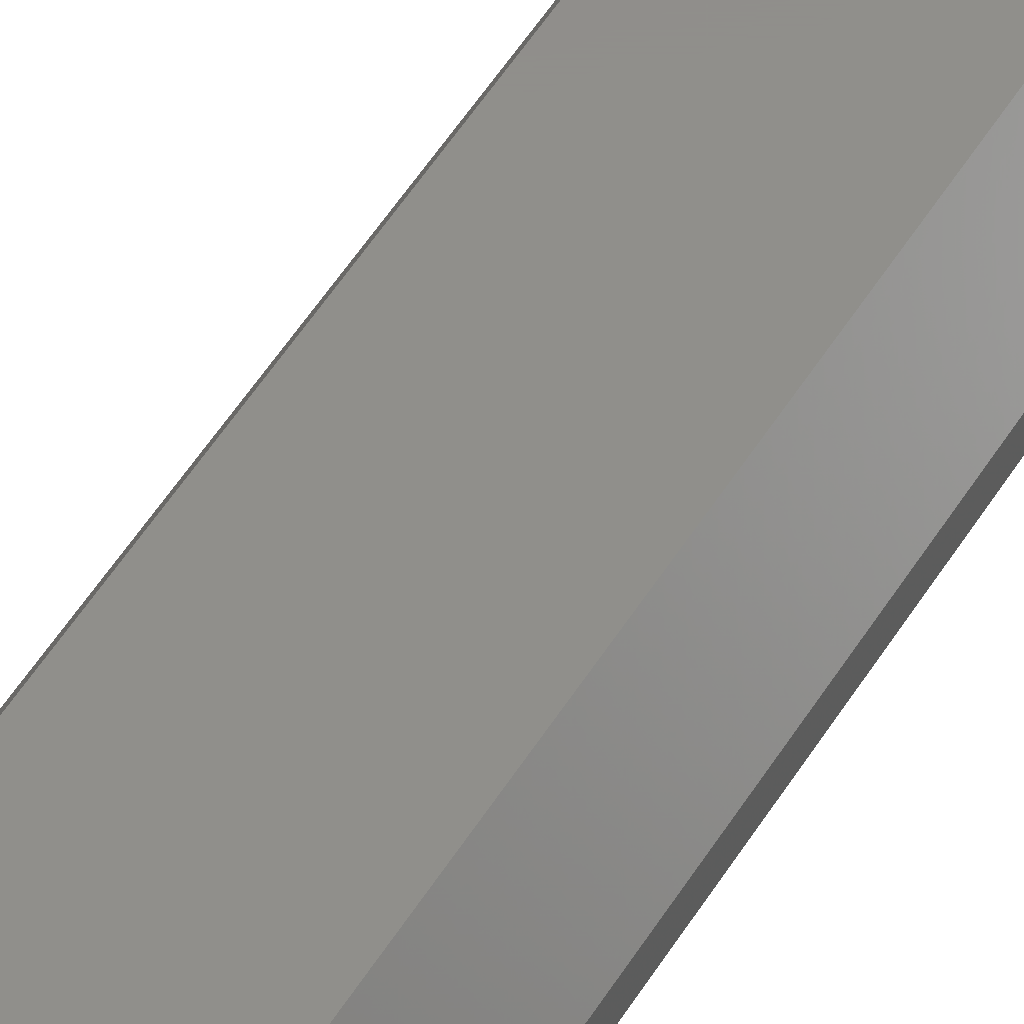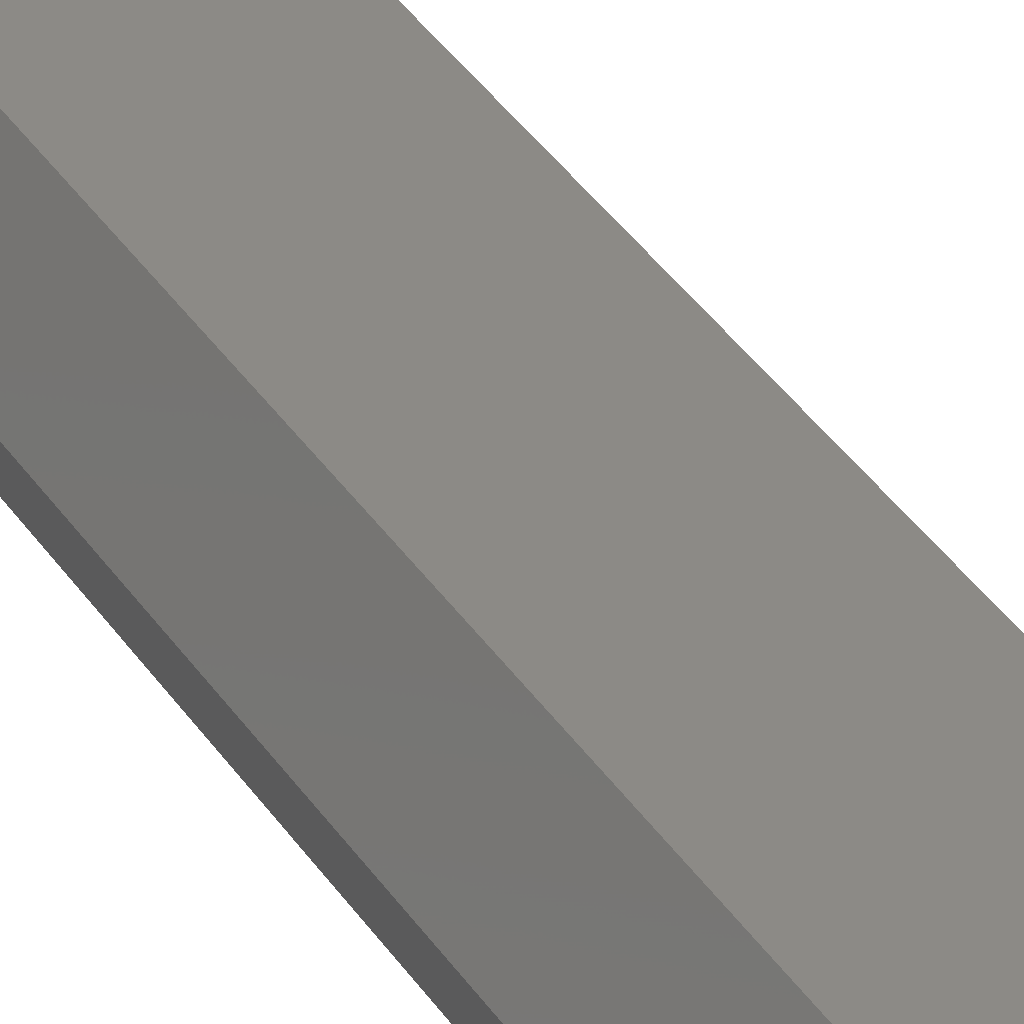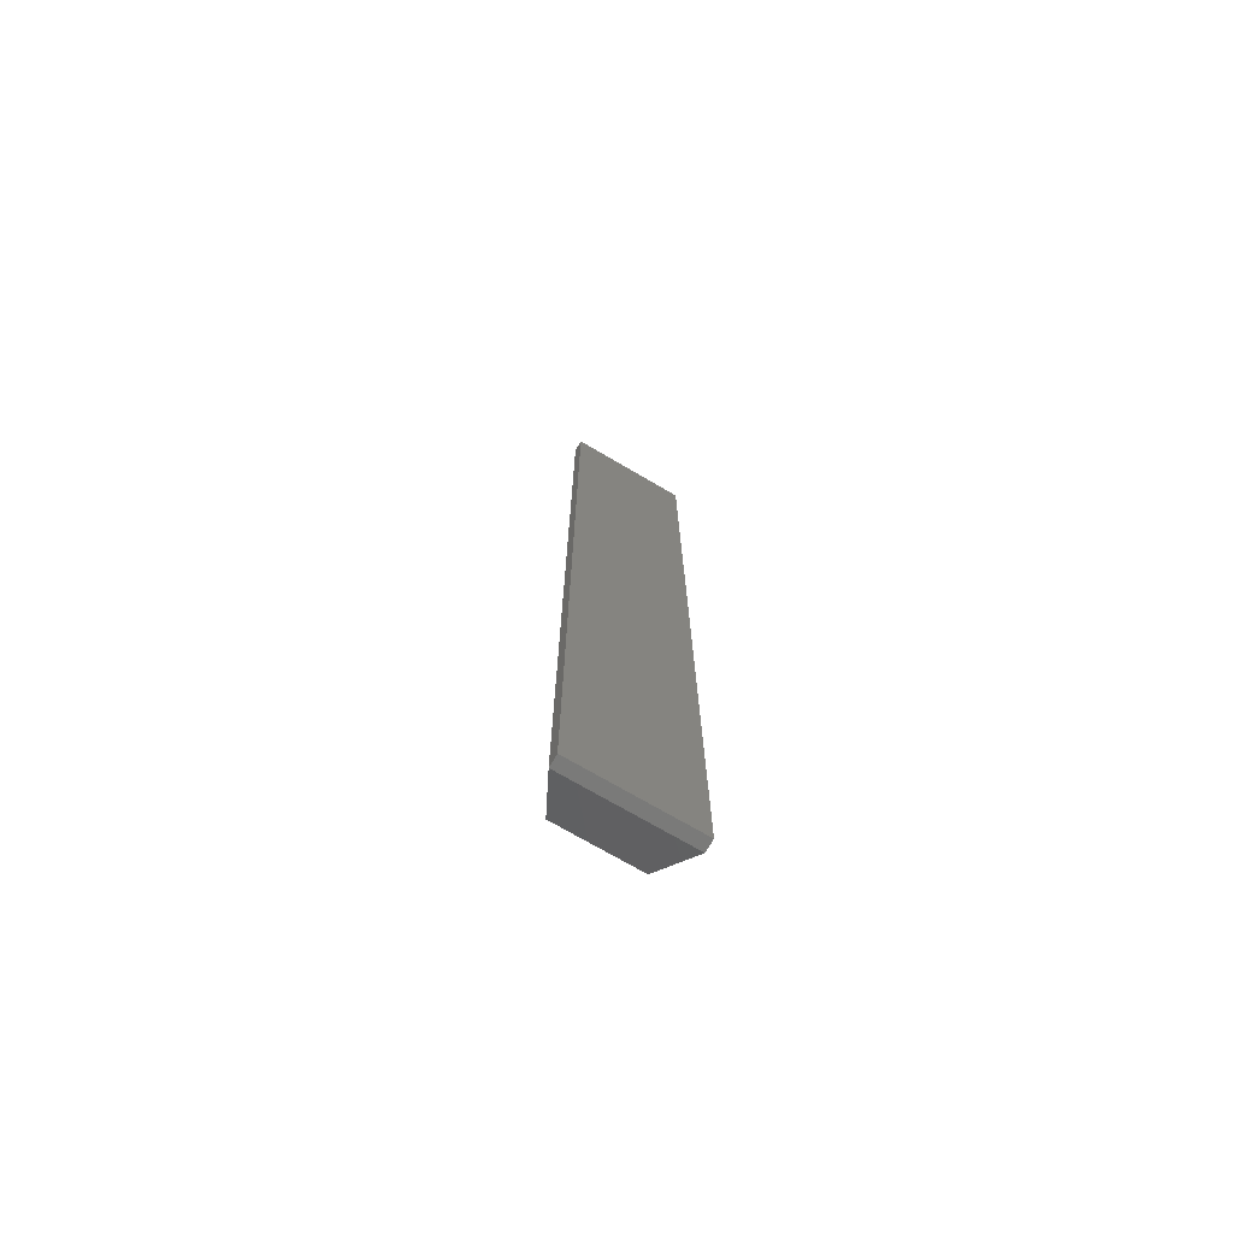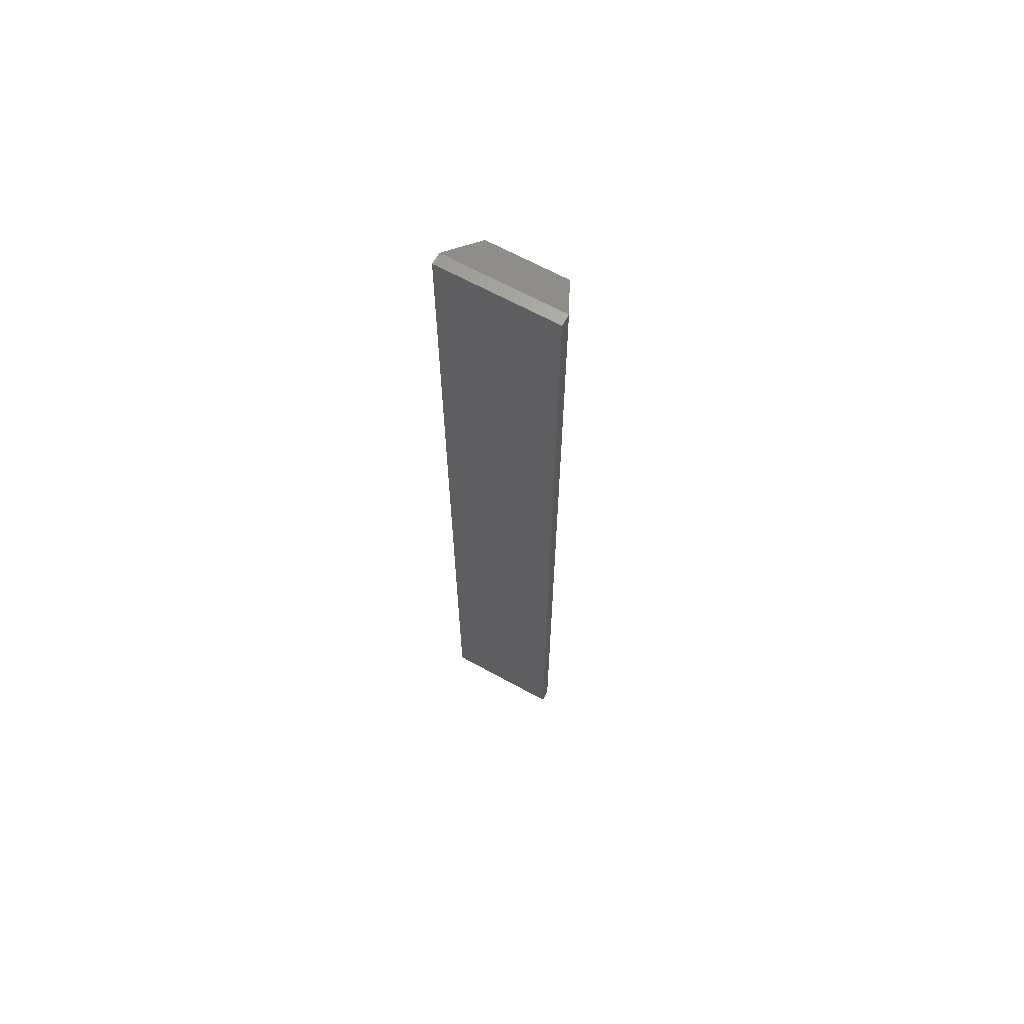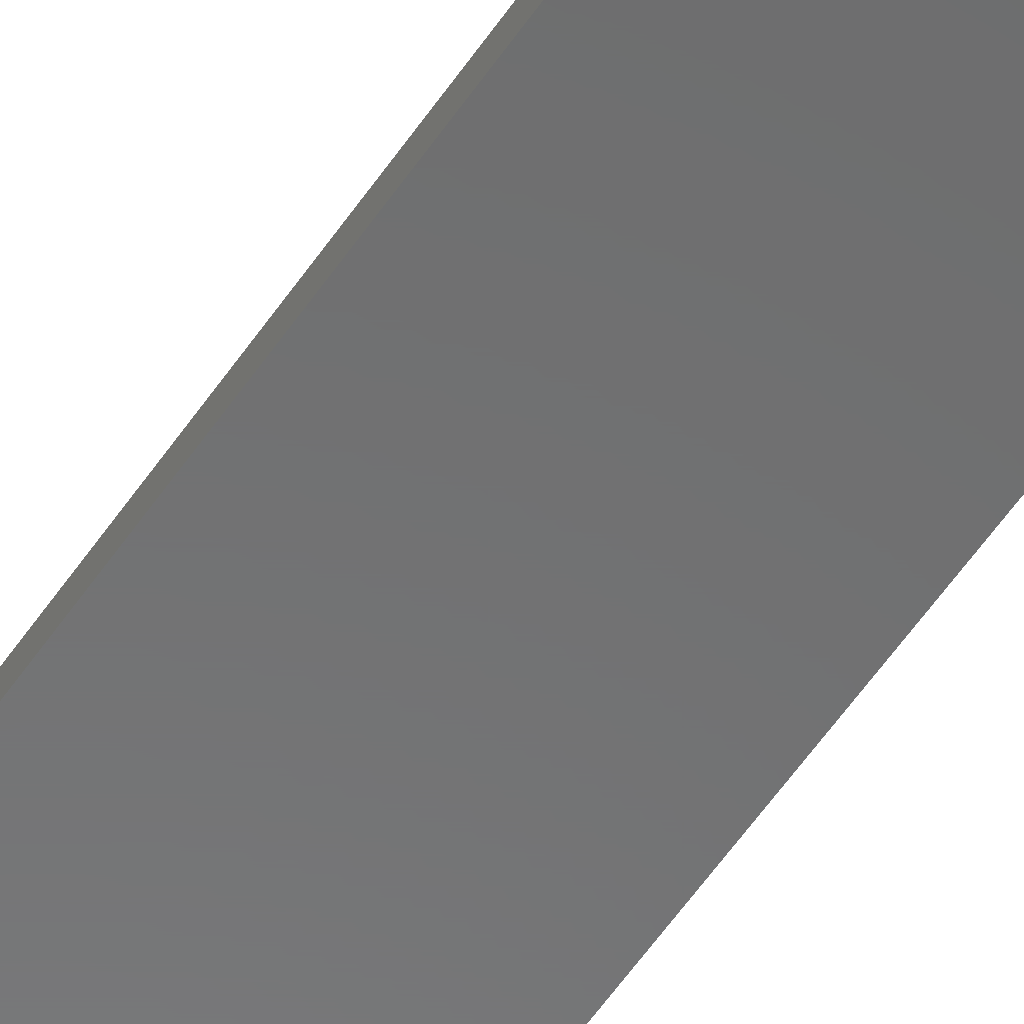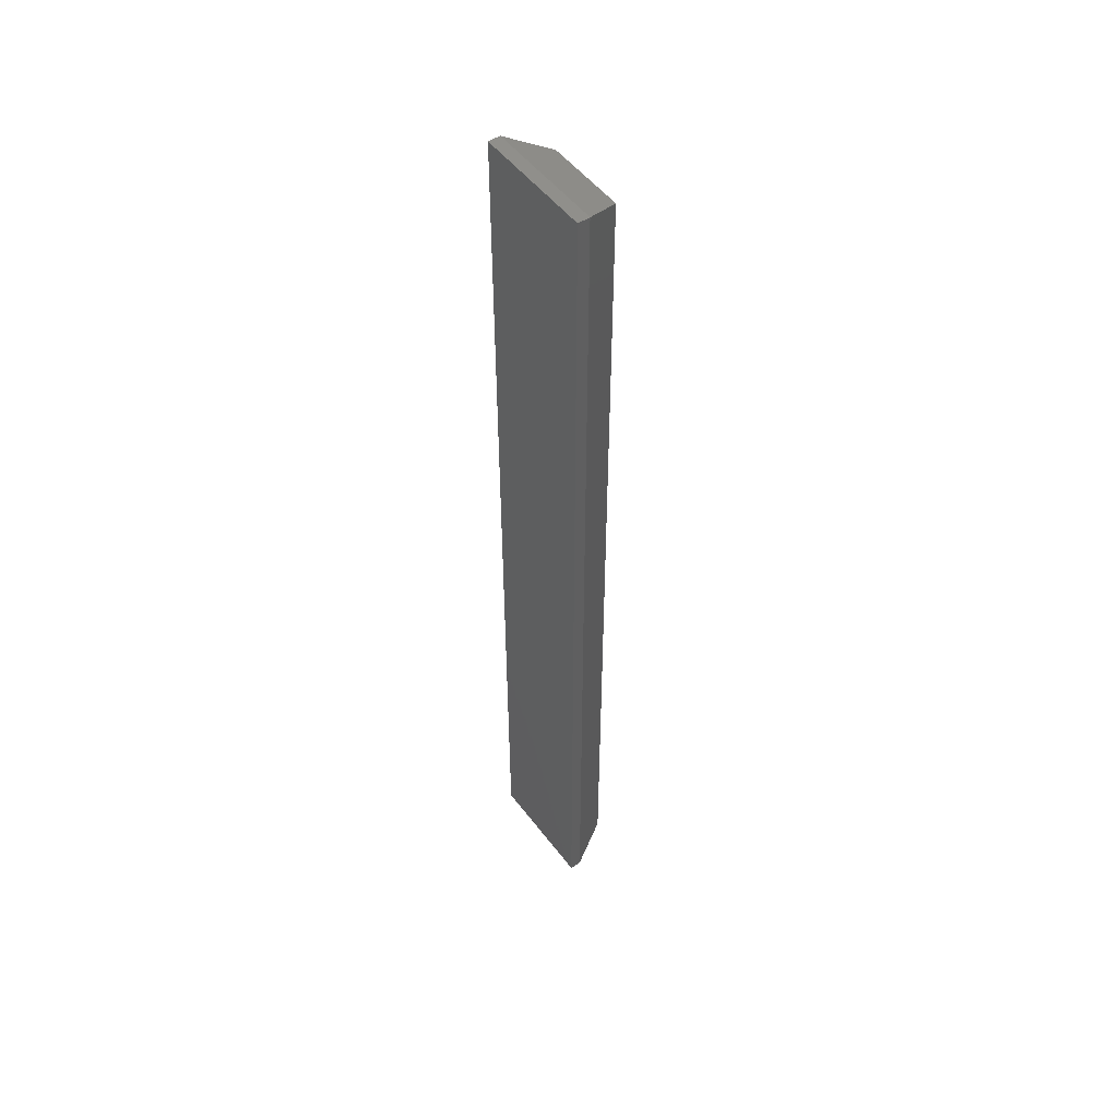
<metadata>
{"format":"stl","ext":"stl","renderer":"f3d","projection":"perspective","resolution":1024,"background":"white","views":[{"elev":47.8,"azim":-150.8,"up":"+Z"},{"elev":31.8,"azim":-26.1,"up":"+Z"},{"elev":-73.0,"azim":149.7,"up":"+Y"},{"elev":65.9,"azim":-151.1,"up":"+Y"},{"elev":-57.6,"azim":146.1,"up":"+Z"},{"elev":50.8,"azim":-125.8,"up":"+Y"}]}
</metadata>
<code>
# stl→obj: 12 verts, 20 faces
v -0.09375 -0.75 -0.03906
v 0.09375 -0.75 -0.03906
v -0.09375 -0.75 -0.02064
v 0.09375 -0.75 -0.02064
v -0.09375 0.75 -0.03906
v -0.09375 0.75 -0.02064
v 0.09375 0.75 -0.03906
v 0.09375 0.75 -0.02064
v 0.0625 0.7188 0.04186
v -0.0625 0.7188 0.04186
v 0.0625 -0.7188 0.04186
v -0.0625 -0.7188 0.04186
f 1 2 3
f 3 2 4
f 5 6 7
f 7 6 8
f 6 5 3
f 3 5 1
f 9 10 11
f 11 10 12
f 7 8 2
f 2 8 4
f 4 8 11
f 11 8 9
f 6 10 8
f 8 10 9
f 6 3 10
f 10 3 12
f 3 4 12
f 12 4 11
f 5 7 1
f 1 7 2

</code>
